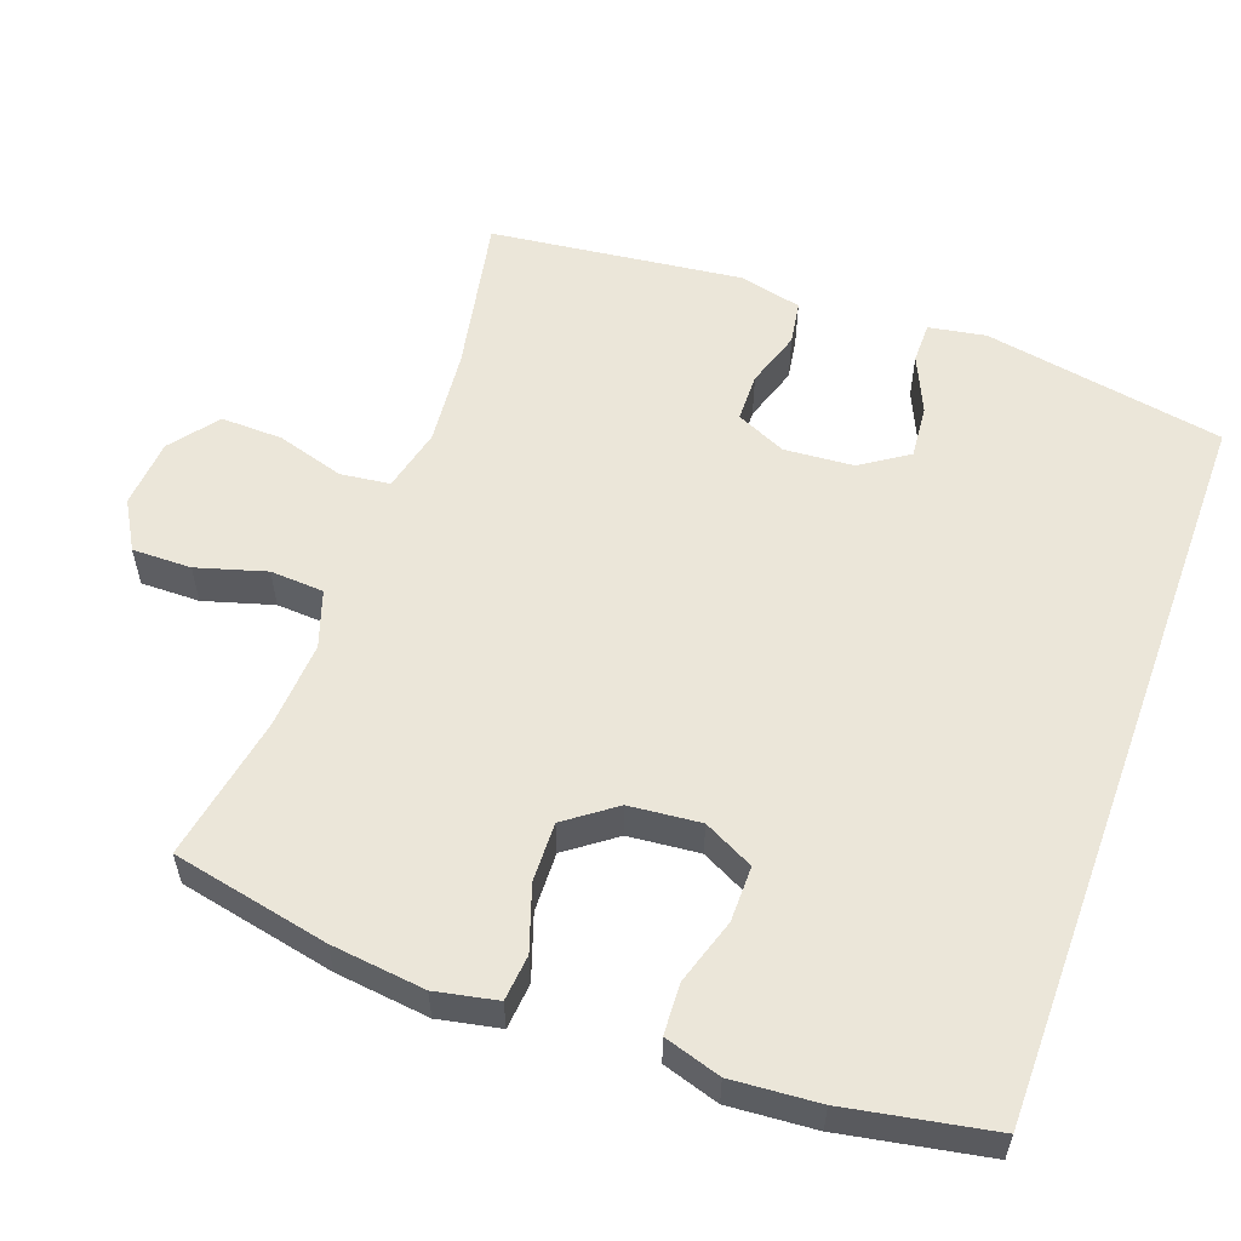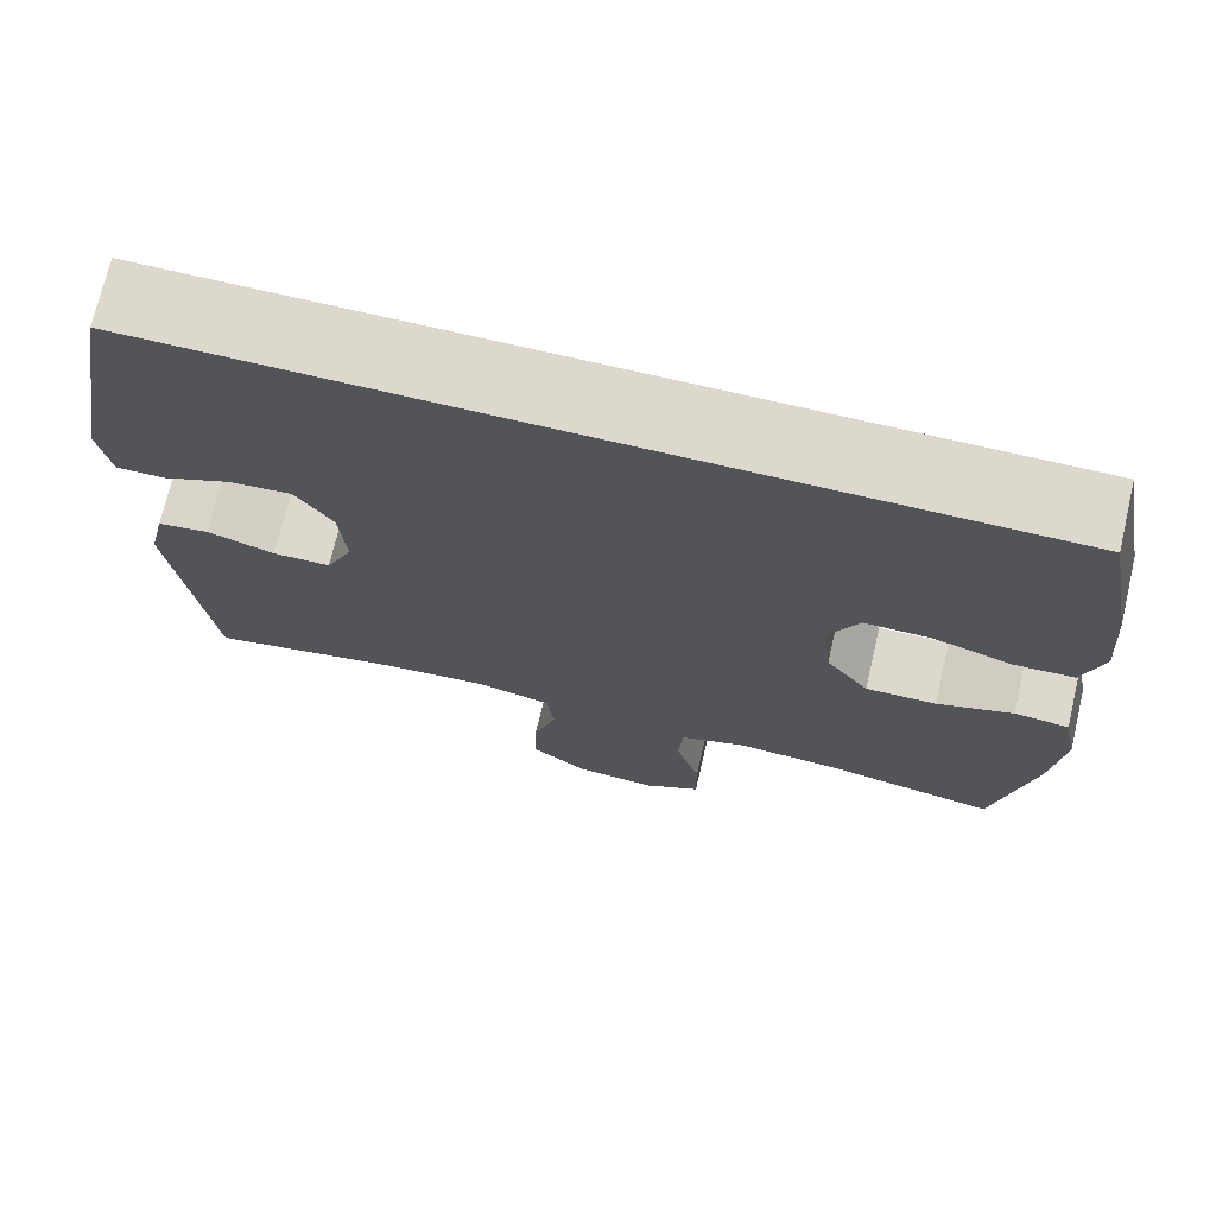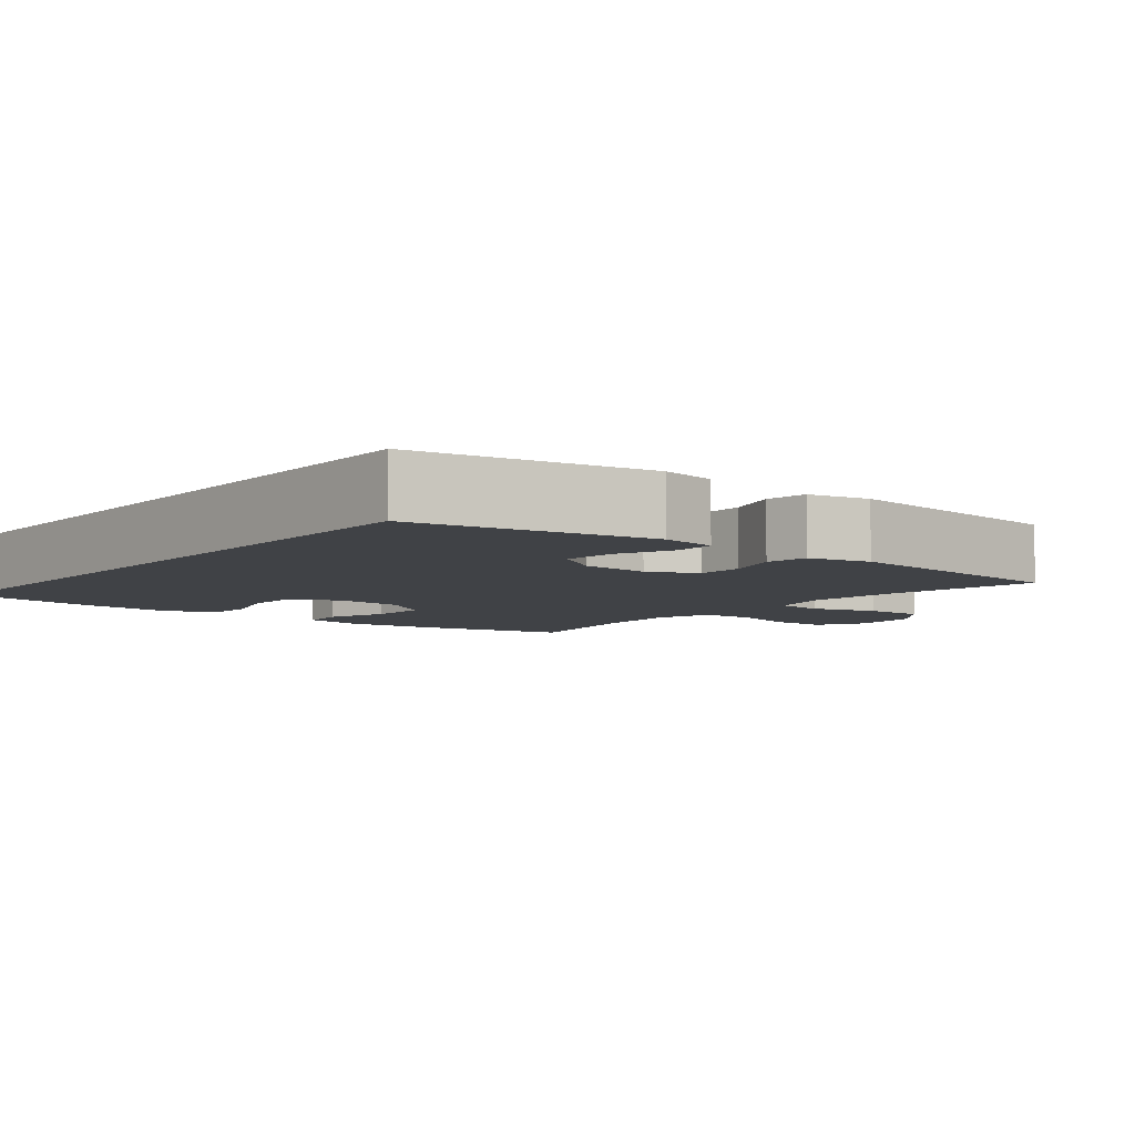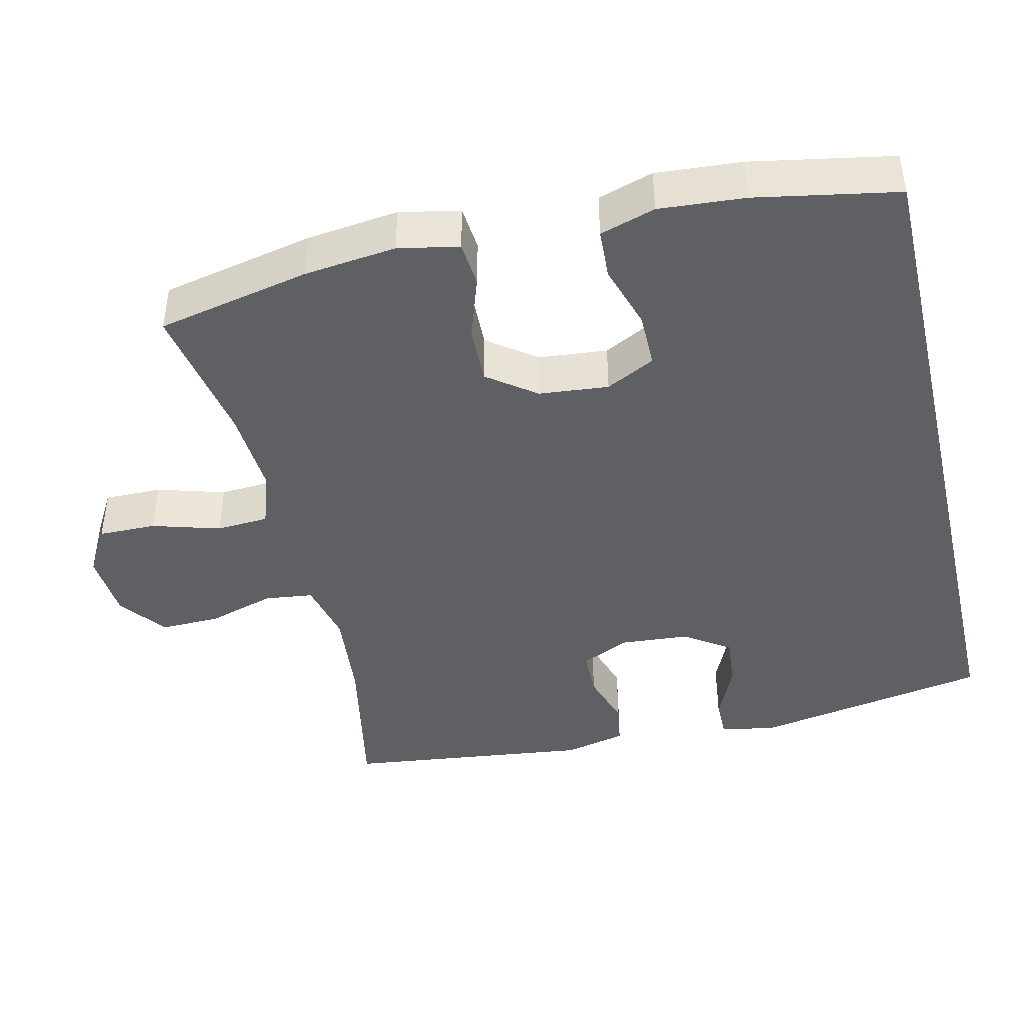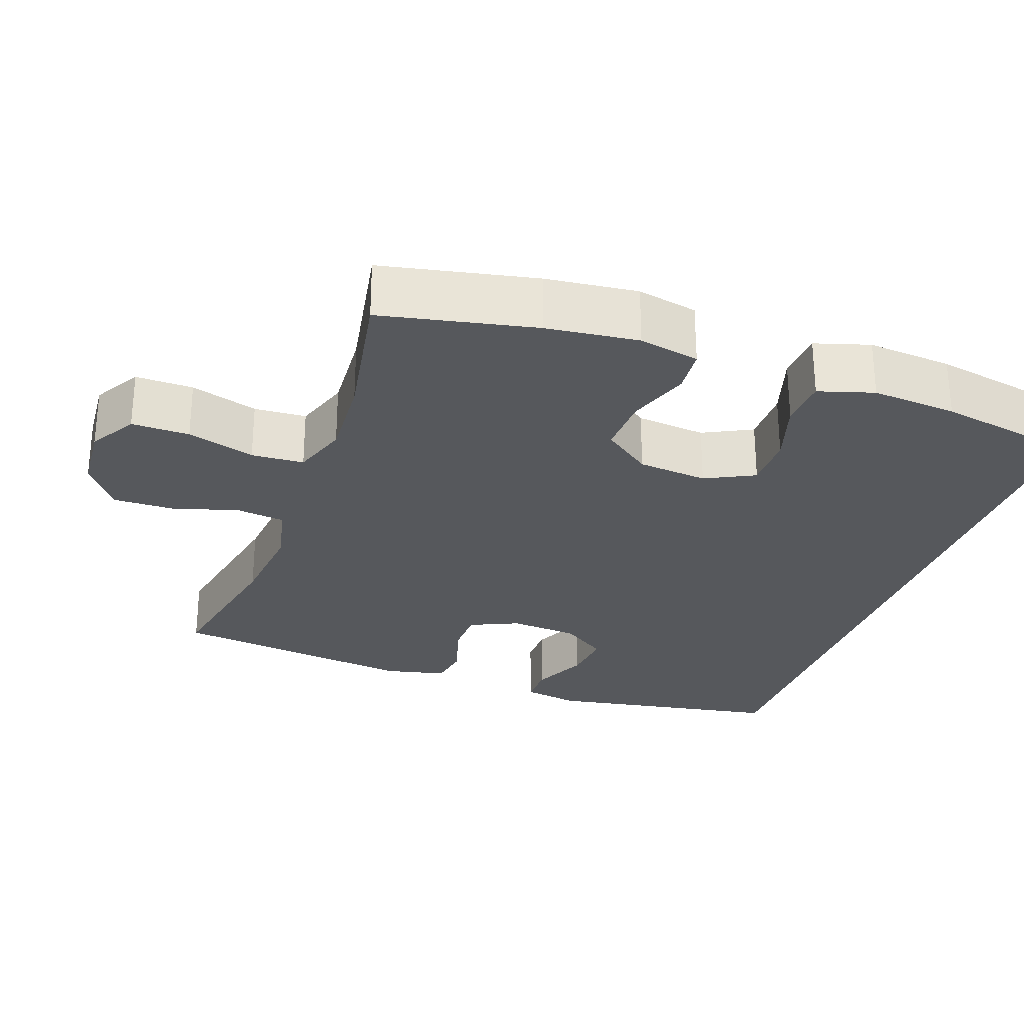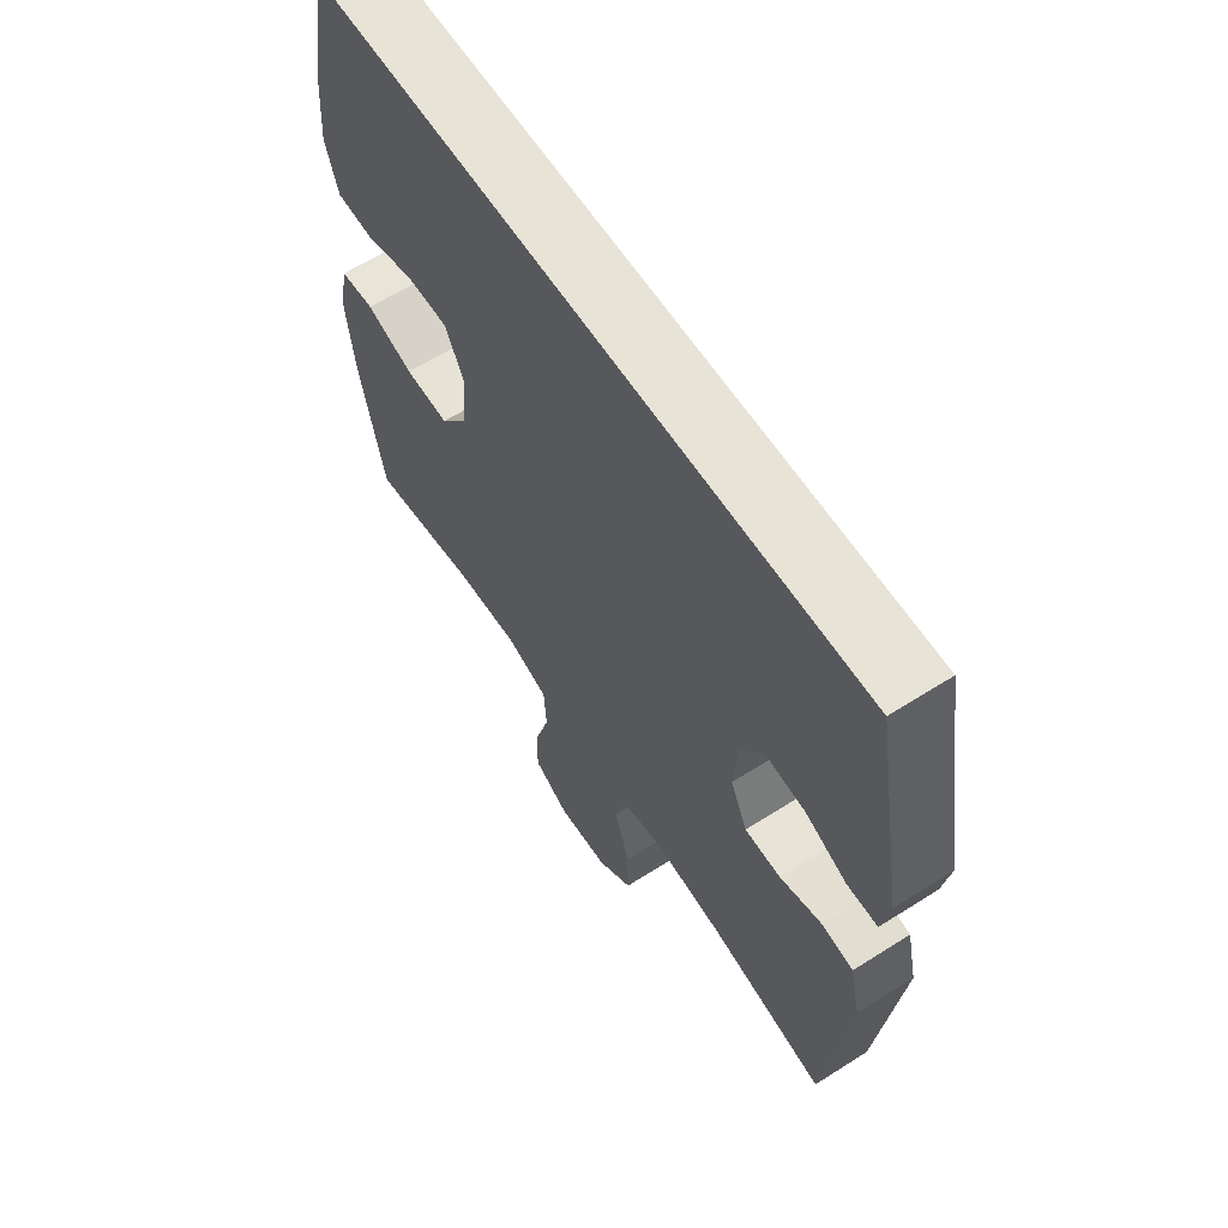
<metadata>
{"format":"obj","ext":"obj","renderer":"f3d","projection":"perspective","resolution":1024,"background":"white","views":[{"elev":57.0,"azim":-70.0,"up":"+Y"},{"elev":72.1,"azim":-166.8,"up":"+Z"},{"elev":-6.2,"azim":51.5,"up":"+Y"},{"elev":-43.6,"azim":-76.8,"up":"+Y"},{"elev":-28.0,"azim":-109.7,"up":"+Y"},{"elev":61.9,"azim":57.1,"up":"+Z"}]}
</metadata>
<code>
o path130
v 0.544 0.0375 -0.131
v 0.5246 0.0375 -0.04512
v 0.4658 0.0375 -0.03554
v 0.389 0.0375 -0.06056
v 0.3232 0.0375 -0.05955
v 0.2925 0.0375 0.008122
v 0.2997 0.0375 0.1033
v 0.3425 0.0375 0.1669
v 0.4143 0.0375 0.1602
v 0.4917 0.0375 0.1253
v 0.547 0.0375 0.1251
v 0.5606 0.0375 0.2027
v 0.5025 0.0375 0.53
v -0.4992 0.0375 0.53
v -0.536 0.0375 0.3312
v -0.5449 0.0375 0.2125
v -0.5212 0.0375 0.1353
v -0.4522 0.0375 0.1319
v -0.3627 0.0375 0.1603
v -0.2867 0.0375 0.1606
v -0.2522 0.0375 0.09247
v -0.2615 0.0375 -0.004647
v -0.3109 0.0375 -0.07153
v -0.392 0.0375 -0.06919
v -0.479 0.0375 -0.03976
v -0.5417 0.0375 -0.04566
v -0.5587 0.0375 -0.1299
v -0.5438 0.0375 -0.2581
v -0.4992 0.0375 -0.4719
v -0.3016 0.0375 -0.4356
v -0.1834 0.0375 -0.4277
v -0.1062 0.0375 -0.4537
v -0.1019 0.0375 -0.5265
v -0.1298 0.0375 -0.6208
v -0.1307 0.0375 -0.7013
v -0.06536 0.0375 -0.7394
v 0.0284 0.0375 -0.7318
v 0.09313 0.0375 -0.6819
v 0.0912 0.0375 -0.5976
v 0.06392 0.0375 -0.506
v 0.07234 0.0375 -0.4386
v 0.1584 0.0375 -0.4179
v 0.2877 0.0375 -0.4302
v 0.5025 0.0375 -0.4719
v 0.544 -0.0375 -0.131
v 0.5246 -0.0375 -0.04512
v 0.4658 -0.0375 -0.03554
v 0.389 -0.0375 -0.06056
v 0.3232 -0.0375 -0.05955
v 0.2925 -0.0375 0.008122
v 0.2997 -0.0375 0.1033
v 0.3425 -0.0375 0.1669
v 0.4143 -0.0375 0.1602
v 0.4917 -0.0375 0.1253
v 0.547 -0.0375 0.1251
v 0.5606 -0.0375 0.2027
v 0.5025 -0.0375 0.53
v -0.4992 -0.0375 0.53
v -0.536 -0.0375 0.3312
v -0.5449 -0.0375 0.2125
v -0.5212 -0.0375 0.1353
v -0.4522 -0.0375 0.1319
v -0.3627 -0.0375 0.1603
v -0.2867 -0.0375 0.1606
v -0.2522 -0.0375 0.09247
v -0.2615 -0.0375 -0.004647
v -0.3109 -0.0375 -0.07153
v -0.392 -0.0375 -0.06919
v -0.479 -0.0375 -0.03976
v -0.5417 -0.0375 -0.04566
v -0.5587 -0.0375 -0.1299
v -0.5438 -0.0375 -0.2581
v -0.4992 -0.0375 -0.4719
v -0.3016 -0.0375 -0.4356
v -0.1834 -0.0375 -0.4277
v -0.1062 -0.0375 -0.4537
v -0.1019 -0.0375 -0.5265
v -0.1298 -0.0375 -0.6208
v -0.1307 -0.0375 -0.7013
v -0.06536 -0.0375 -0.7394
v 0.0284 -0.0375 -0.7318
v 0.09313 -0.0375 -0.6819
v 0.0912 -0.0375 -0.5976
v 0.06392 -0.0375 -0.506
v 0.07234 -0.0375 -0.4386
v 0.1584 -0.0375 -0.4179
v 0.2877 -0.0375 -0.4302
v 0.5025 -0.0375 -0.4719
v -0.5417 0.0375 -0.04566
v -0.5417 0.0375 -0.04566
v -0.5587 0.0375 -0.1299
v -0.5438 0.0375 -0.2581
v -0.536 0.0375 0.3312
v -0.5449 0.0375 0.2125
v -0.5212 0.0375 0.1353
v -0.5212 0.0375 0.1353
v -0.479 0.0375 -0.03976
v -0.4522 0.0375 0.1319
v -0.4992 0.0375 0.53
v -0.4992 0.0375 0.53
v -0.4992 0.0375 -0.4719
v -0.4992 0.0375 -0.4719
v 0.5025 0.0375 0.53
v 0.5025 0.0375 0.53
v -0.392 0.0375 -0.06919
v -0.3627 0.0375 0.1603
v -0.3016 0.0375 -0.4356
v -0.3109 0.0375 -0.07153
v -0.2867 0.0375 0.1606
v -0.2867 0.0375 0.1606
v -0.2615 0.0375 -0.004647
v -0.1834 0.0375 -0.4277
v -0.2522 0.0375 0.09247
v -0.1062 0.0375 -0.4537
v -0.1062 0.0375 -0.4537
v -0.1298 0.0375 -0.6208
v -0.1307 0.0375 -0.7013
v -0.1307 0.0375 -0.7013
v -0.06536 0.0375 -0.7394
v -0.1019 0.0375 -0.5265
v 0.0284 0.0375 -0.7318
v 0.06392 0.0375 -0.506
v 0.07234 0.0375 -0.4386
v 0.07234 0.0375 -0.4386
v 0.09313 0.0375 -0.6819
v 0.0912 0.0375 -0.5976
v 0.1584 0.0375 -0.4179
v 0.2925 0.0375 0.008122
v 0.2997 0.0375 0.1033
v 0.2877 0.0375 -0.4302
v 0.3232 0.0375 -0.05955
v 0.3232 0.0375 -0.05955
v 0.3425 0.0375 0.1669
v 0.3425 0.0375 0.1669
v 0.389 0.0375 -0.06056
v 0.4143 0.0375 0.1602
v 0.4658 0.0375 -0.03554
v 0.4917 0.0375 0.1253
v 0.5246 0.0375 -0.04512
v 0.5246 0.0375 -0.04512
v 0.5025 0.0375 -0.4719
v 0.5025 0.0375 -0.4719
v 0.547 0.0375 0.1251
v 0.547 0.0375 0.1251
v 0.544 0.0375 -0.131
v 0.5606 0.0375 0.2027
v -0.5417 -0.0375 -0.04566
v -0.5417 -0.0375 -0.04566
v -0.5587 -0.0375 -0.1299
v -0.5438 -0.0375 -0.2581
v -0.536 -0.0375 0.3312
v -0.5449 -0.0375 0.2125
v -0.5212 -0.0375 0.1353
v -0.5212 -0.0375 0.1353
v -0.479 -0.0375 -0.03976
v -0.4522 -0.0375 0.1319
v -0.4992 -0.0375 0.53
v -0.4992 -0.0375 0.53
v -0.4992 -0.0375 -0.4719
v -0.4992 -0.0375 -0.4719
v 0.5025 -0.0375 0.53
v 0.5025 -0.0375 0.53
v -0.392 -0.0375 -0.06919
v -0.3627 -0.0375 0.1603
v -0.3016 -0.0375 -0.4356
v -0.3109 -0.0375 -0.07153
v -0.2867 -0.0375 0.1606
v -0.2867 -0.0375 0.1606
v -0.2615 -0.0375 -0.004647
v -0.1834 -0.0375 -0.4277
v -0.2522 -0.0375 0.09247
v -0.1062 -0.0375 -0.4537
v -0.1062 -0.0375 -0.4537
v -0.1298 -0.0375 -0.6208
v -0.1307 -0.0375 -0.7013
v -0.1307 -0.0375 -0.7013
v -0.06536 -0.0375 -0.7394
v -0.1019 -0.0375 -0.5265
v 0.0284 -0.0375 -0.7318
v 0.06392 -0.0375 -0.506
v 0.07234 -0.0375 -0.4386
v 0.07234 -0.0375 -0.4386
v 0.09313 -0.0375 -0.6819
v 0.0912 -0.0375 -0.5976
v 0.1584 -0.0375 -0.4179
v 0.2925 -0.0375 0.008122
v 0.2997 -0.0375 0.1033
v 0.2877 -0.0375 -0.4302
v 0.3232 -0.0375 -0.05955
v 0.3232 -0.0375 -0.05955
v 0.3425 -0.0375 0.1669
v 0.3425 -0.0375 0.1669
v 0.389 -0.0375 -0.06056
v 0.4143 -0.0375 0.1602
v 0.4658 -0.0375 -0.03554
v 0.4917 -0.0375 0.1253
v 0.5246 -0.0375 -0.04512
v 0.5246 -0.0375 -0.04512
v 0.5025 -0.0375 -0.4719
v 0.5025 -0.0375 -0.4719
v 0.547 -0.0375 0.1251
v 0.547 -0.0375 0.1251
v 0.544 -0.0375 -0.131
v 0.5606 -0.0375 0.2027
f 189 188 193
f 178 180 172
f 184 179 183
f 175 177 174
f 196 204 194
f 201 204 196
f 188 189 185
f 157 167 161
f 159 165 150
f 171 186 187
f 172 180 181
f 150 163 149
f 195 203 197
f 161 194 204
f 203 188 199
f 147 149 155
f 191 194 161
f 170 166 165
f 174 184 178
f 181 185 189
f 193 188 203
f 186 181 189
f 151 167 157
f 184 174 179
f 152 164 151
f 164 152 156
f 177 179 174
f 169 172 181
f 169 170 172
f 180 178 184
f 155 149 163
f 169 186 171
f 151 164 167
f 169 181 186
f 193 203 195
f 166 170 169
f 161 167 191
f 166 163 150
f 167 187 191
f 156 152 153
f 165 166 150
f 171 187 167
f 90 27 71 148
f 27 28 72 71
f 15 16 60 59
f 16 96 154 60
f 25 26 70 69
f 17 18 62 61
f 100 15 59 158
f 28 102 160 72
f 104 14 58 162
f 24 25 69 68
f 18 19 63 62
f 29 30 74 73
f 23 24 68 67
f 19 110 168 63
f 22 23 67 66
f 30 31 75 74
f 20 21 65 64
f 21 22 66 65
f 31 115 173 75
f 34 118 176 78
f 35 36 80 79
f 33 34 78 77
f 32 33 77 76
f 36 37 81 80
f 40 124 182 84
f 37 38 82 81
f 39 40 84 83
f 38 39 83 82
f 41 42 86 85
f 6 7 51 50
f 42 43 87 86
f 132 6 50 190
f 7 134 192 51
f 4 5 49 48
f 8 9 53 52
f 3 4 48 47
f 9 10 54 53
f 140 3 47 198
f 43 142 200 87
f 10 144 202 54
f 1 2 46 45
f 44 1 45 88
f 12 13 57 56
f 11 12 56 55
f 131 135 130
f 120 114 122
f 126 125 121
f 117 116 119
f 138 136 146
f 143 138 146
f 130 127 131
f 99 103 109
f 101 92 107
f 113 129 128
f 114 123 122
f 92 91 105
f 137 139 145
f 103 146 136
f 145 141 130
f 89 97 91
f 133 103 136
f 112 107 108
f 116 120 126
f 123 131 127
f 135 145 130
f 128 131 123
f 93 99 109
f 126 121 116
f 94 93 106
f 106 98 94
f 119 116 121
f 111 123 114
f 111 114 112
f 122 126 120
f 97 105 91
f 111 113 128
f 93 109 106
f 111 128 123
f 135 137 145
f 108 111 112
f 103 133 109
f 108 92 105
f 109 133 129
f 98 95 94
f 107 92 108
f 113 109 129

</code>
